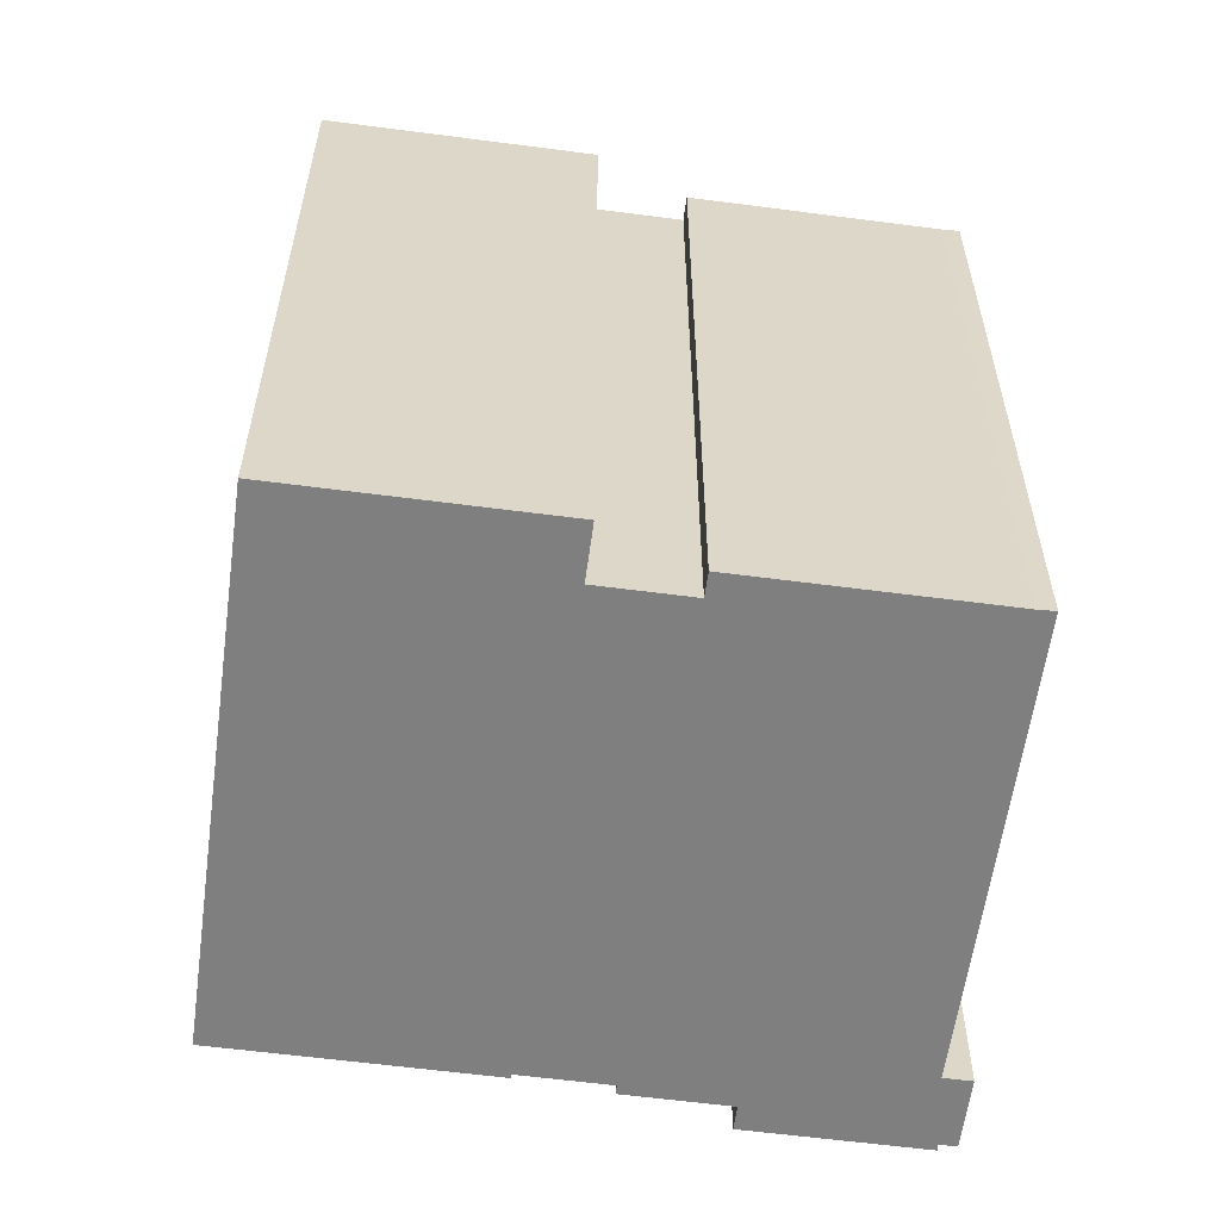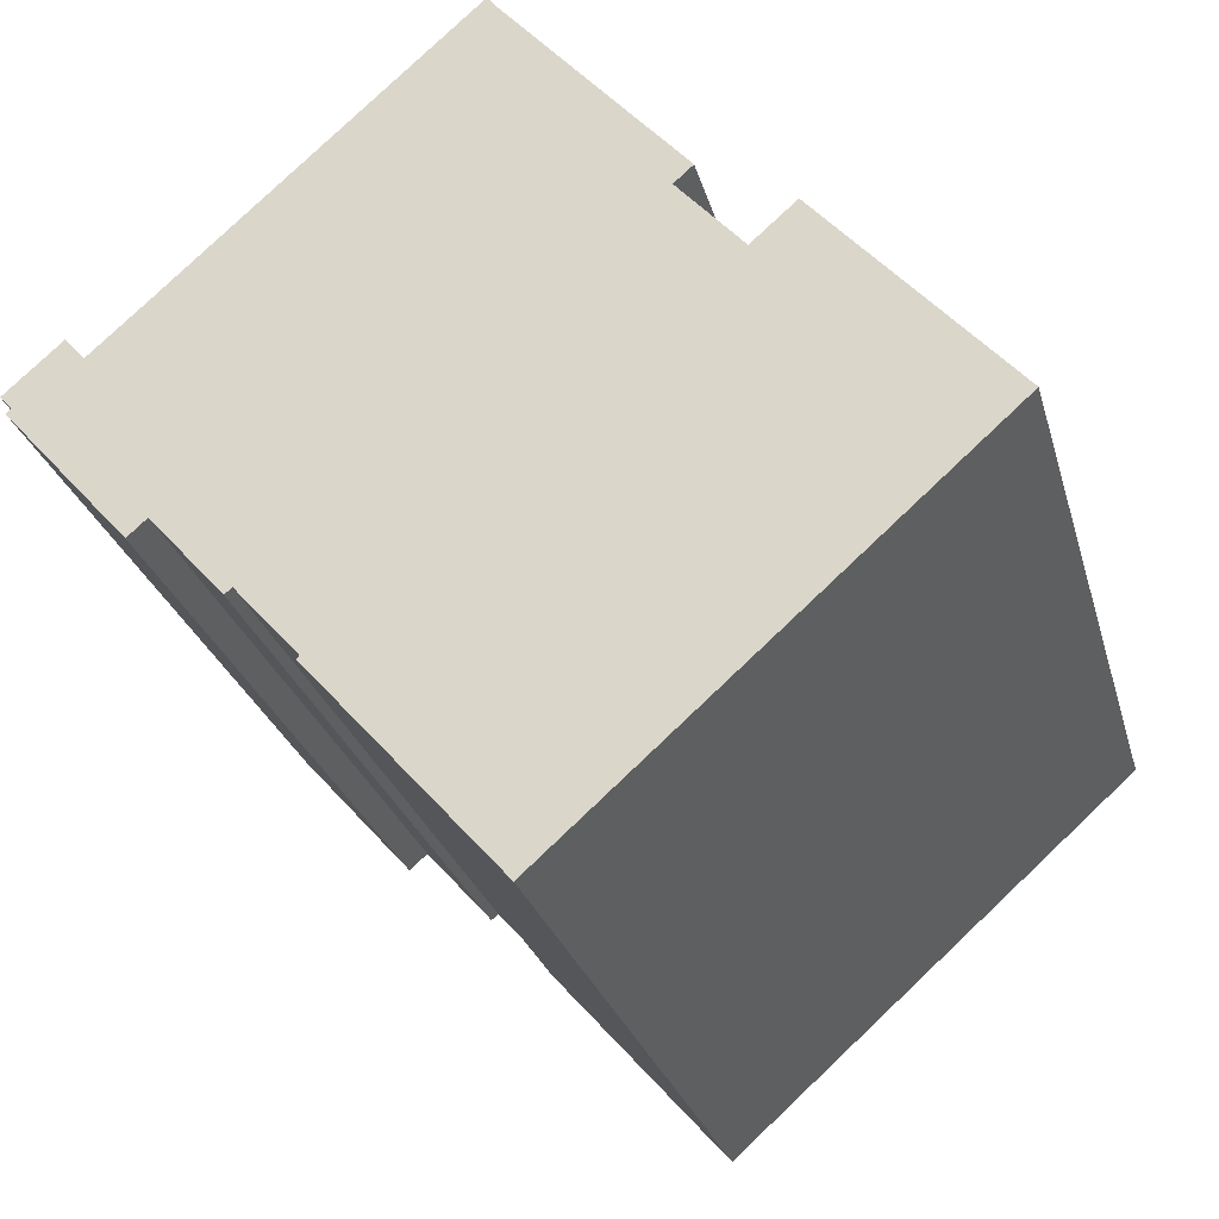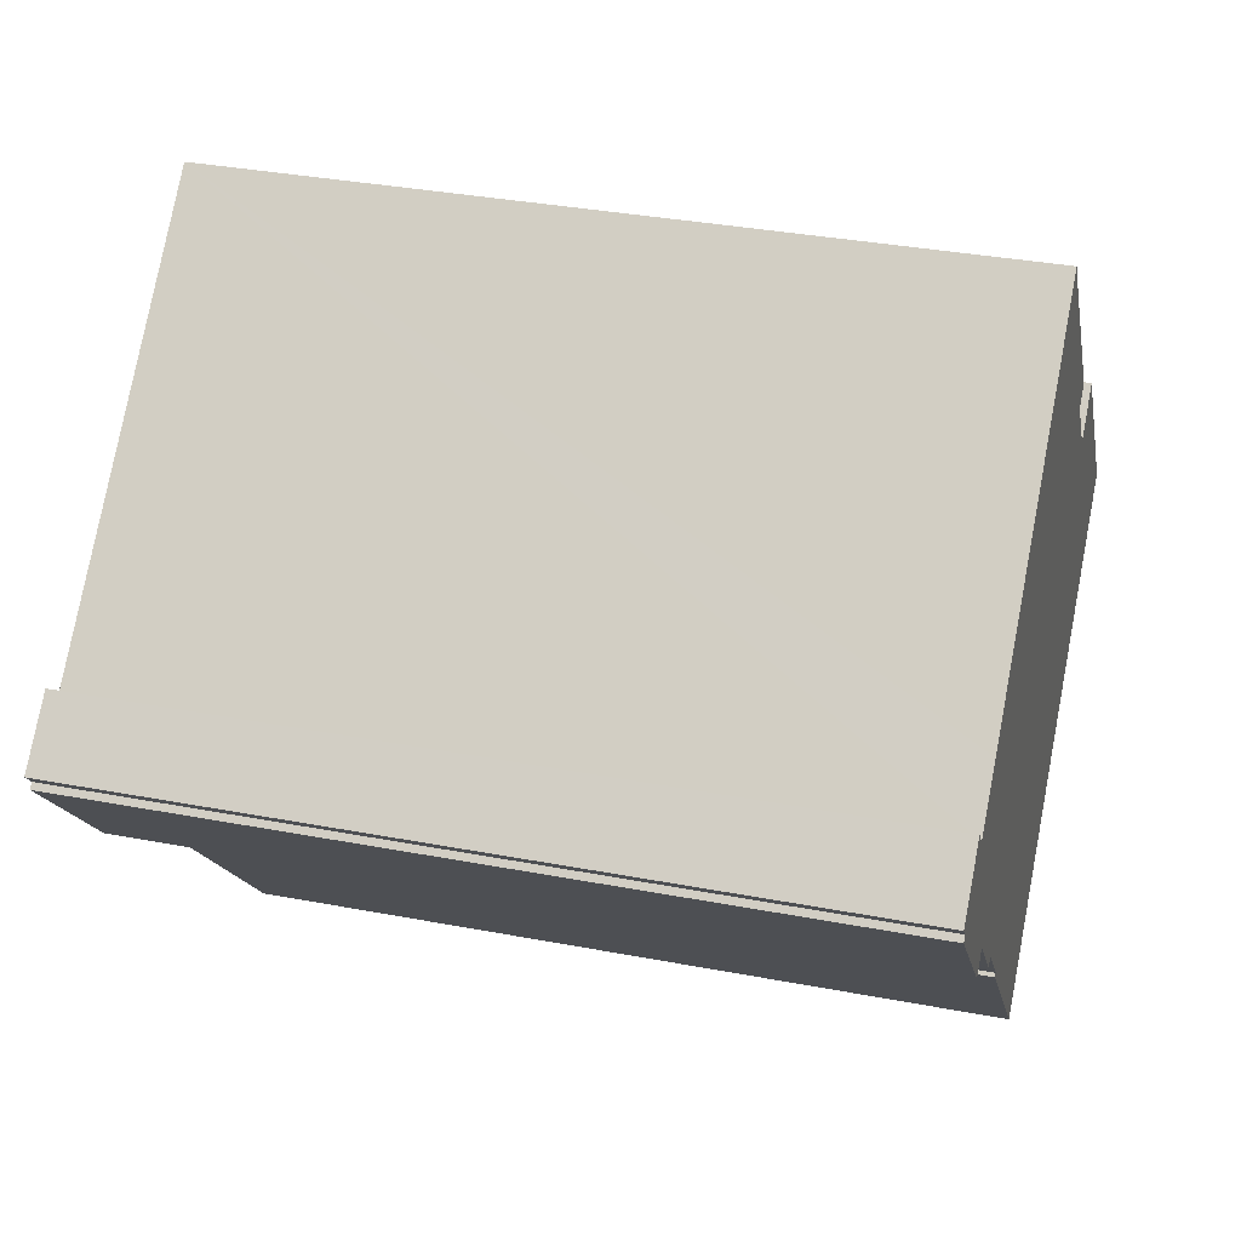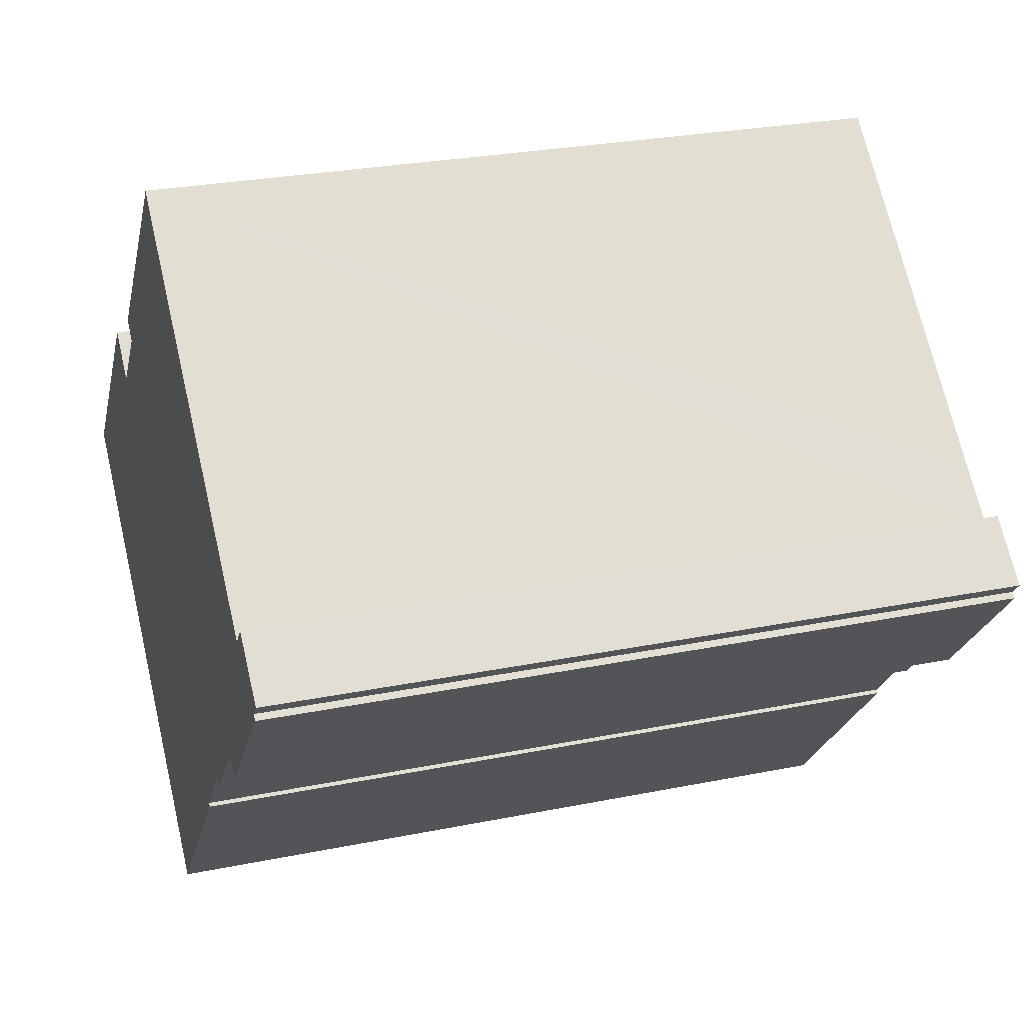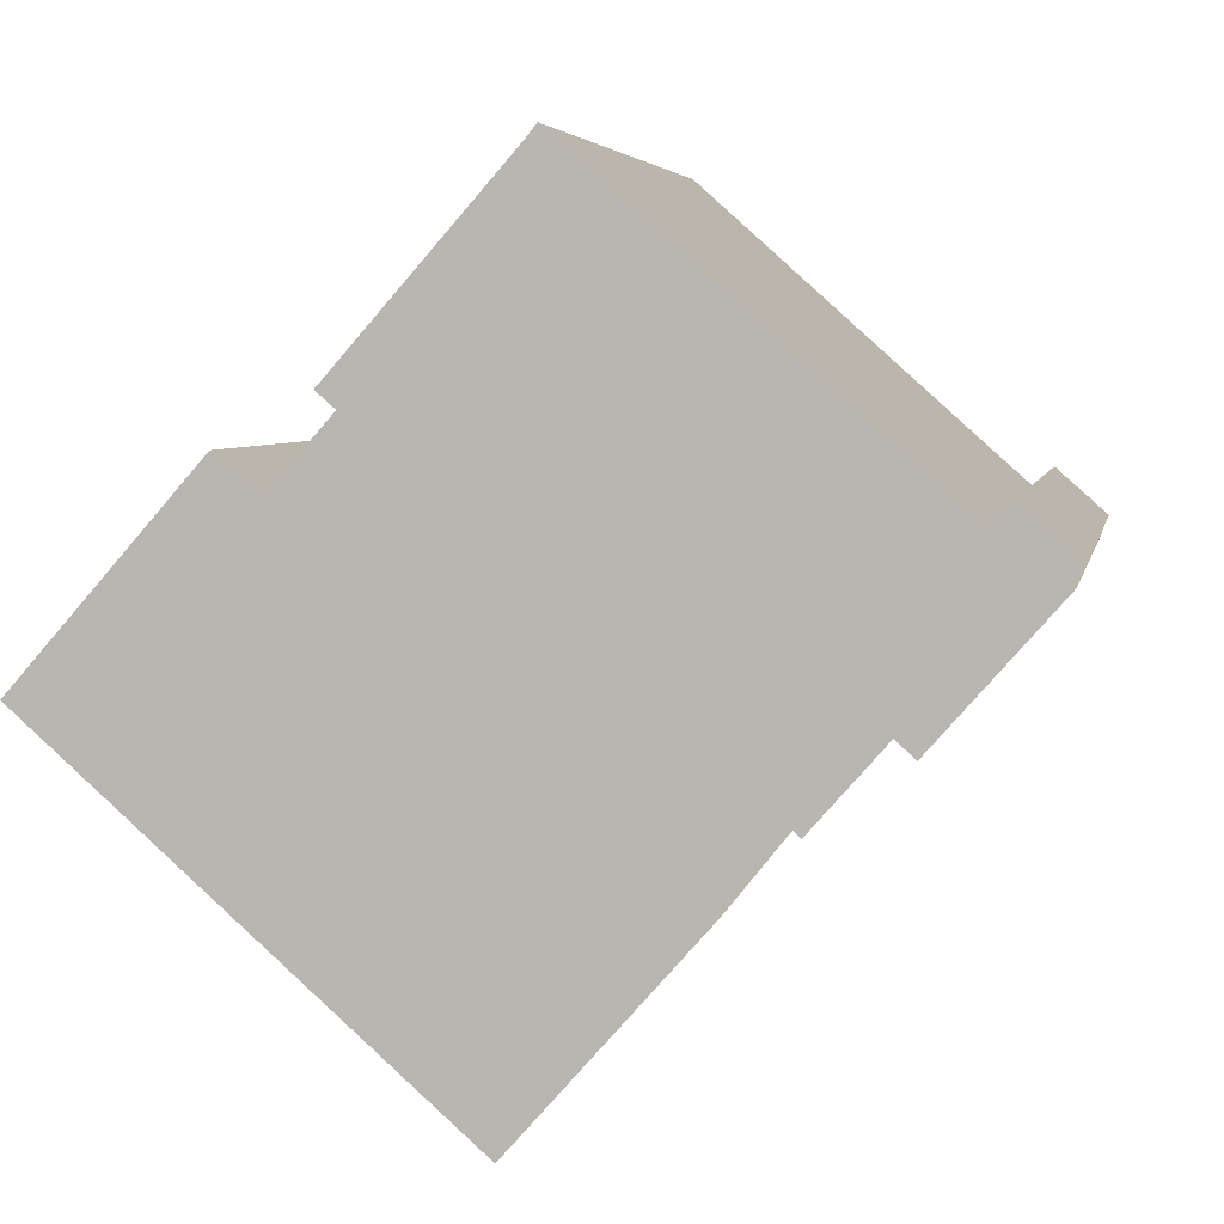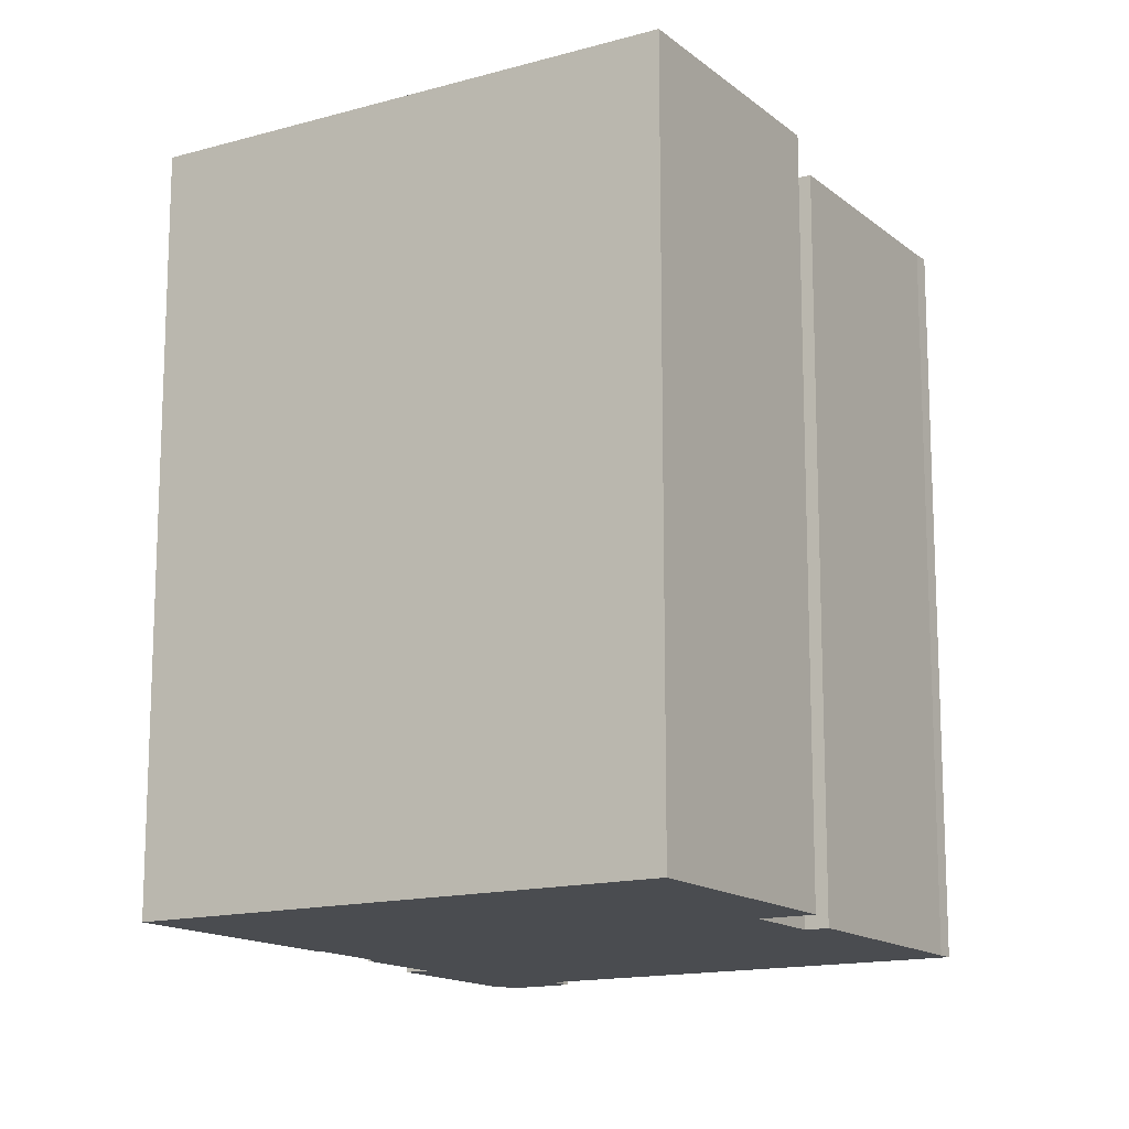
<metadata>
{"format":"obj","ext":"obj","renderer":"f3d","projection":"perspective","resolution":1024,"background":"white","views":[{"elev":-59.7,"azim":-56.2,"up":"+Y"},{"elev":-26.7,"azim":-165.5,"up":"+Z"},{"elev":34.3,"azim":104.5,"up":"+Z"},{"elev":26.8,"azim":72.4,"up":"+Z"},{"elev":4.8,"azim":10.7,"up":"+Z"},{"elev":-14.7,"azim":-107.2,"up":"+Y"}]}
</metadata>
<code>
v  23.39 20.33 2.792
v  20.17 20.33 -0.85
v  19.66 20.33 -0.4
v  17.57 20.33 -2.389
v  17.88 20.33 -2.418
v  17.76 20.33 -2.556
v  0 20.33 1.245e-15
v  15.97 20.33 -4.367
v  11.13 20.33 -9.837
v  16.02 20.33 -4.309
v  15.93 20.33 -4.237
v  23.25 20.33 2.911
v  23.57 20.33 3.263
v  21.56 20.33 3.992
v  20.23 20.33 5.17
v  6.033 20.33 4.5
v  4.877 20.33 5.521
v  7.707 20.33 6.394
v  12.12 20.33 12.42
v  11.82 20.33 12.04
v  7.213 20.33 6.83
v  22.08 20.33 4.577
v  23.39 -1.71e-16 2.792
v  20.17 5.205e-17 -0.85
v  19.66 2.449e-17 -0.4
v  17.76 1.565e-16 -2.556
v  17.88 1.481e-16 -2.418
v  17.57 1.463e-16 -2.389
v  15.93 2.594e-16 -4.237
v  16.02 2.638e-16 -4.309
v  11.13 6.023e-16 -9.837
v  15.97 2.674e-16 -4.367
v  23.57 -1.998e-16 3.263
v  23.25 -1.782e-16 2.911
v  0 0 0
v  7.707 -3.915e-16 6.394
v  7.213 -4.182e-16 6.83
v  4.877 -3.381e-16 5.521
v  6.033 -2.755e-16 4.5
v  12.12 -7.603e-16 12.42
v  21.56 -2.444e-16 3.992
v  20.23 -3.166e-16 5.17
v  22.08 -2.803e-16 4.577
v  11.82 -7.375e-16 12.04
g defaultobject
f 1 2 3
f 4 5 6
f 5 4 3
f 7 8 9
f 8 7 10
f 10 7 11
f 11 7 4
f 4 7 3
f 3 7 1
f 1 7 12
f 12 7 13
f 13 7 14
f 14 7 15
f 15 7 16
f 16 7 17
f 15 18 19
f 18 15 16
f 19 18 20
f 20 18 21
f 22 13 14
f 23 2 1
f 2 23 24
f 25 5 3
f 5 25 6
f 6 25 26
f 26 25 27
f 28 11 4
f 11 28 29
f 30 8 10
f 8 30 9
f 9 30 31
f 31 30 32
f 33 12 13
f 12 33 34
f 24 3 2
f 3 24 25
f 26 4 6
f 4 26 28
f 31 7 9
f 7 31 35
f 36 21 18
f 21 36 37
f 29 10 11
f 10 29 30
f 38 16 17
f 16 38 39
f 40 15 19
f 15 40 14
f 14 40 41
f 41 40 42
f 43 13 22
f 13 43 33
f 34 1 12
f 1 34 23
f 35 17 7
f 17 35 38
f 39 18 16
f 18 39 36
f 37 20 21
f 20 37 44
f 44 19 20
f 19 44 40
f 41 22 14
f 22 41 43
f 33 43 41
f 44 42 40
f 42 44 37
f 42 37 36
f 42 36 39
f 35 39 38
f 39 35 31
f 39 31 42
f 42 31 41
f 41 31 29
f 41 29 28
f 41 28 25
f 41 25 33
f 33 25 34
f 34 25 23
f 29 31 30
f 30 31 32
f 28 27 25
f 27 28 26
f 24 23 25

</code>
